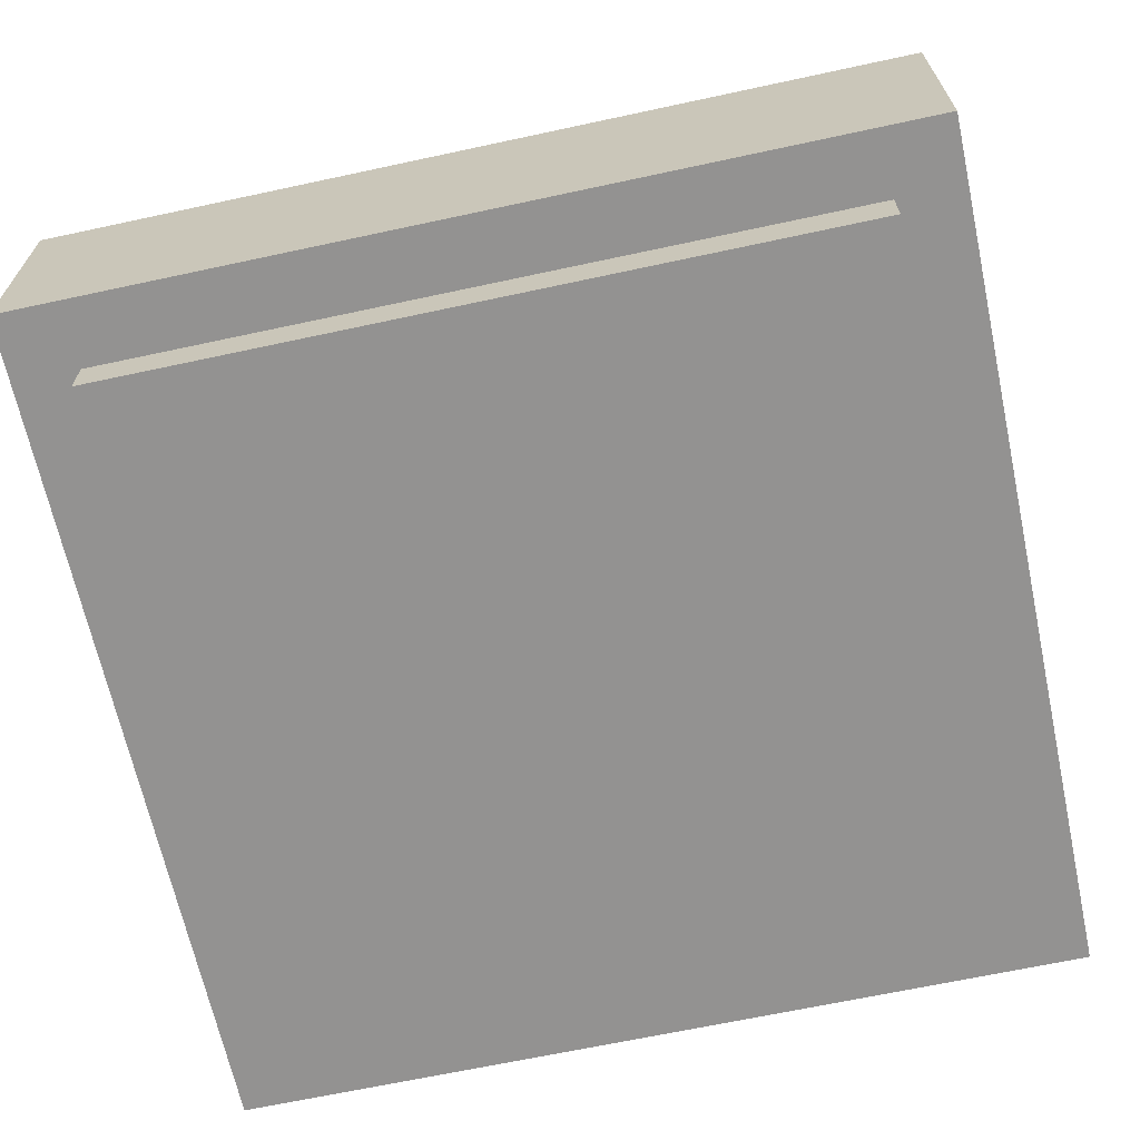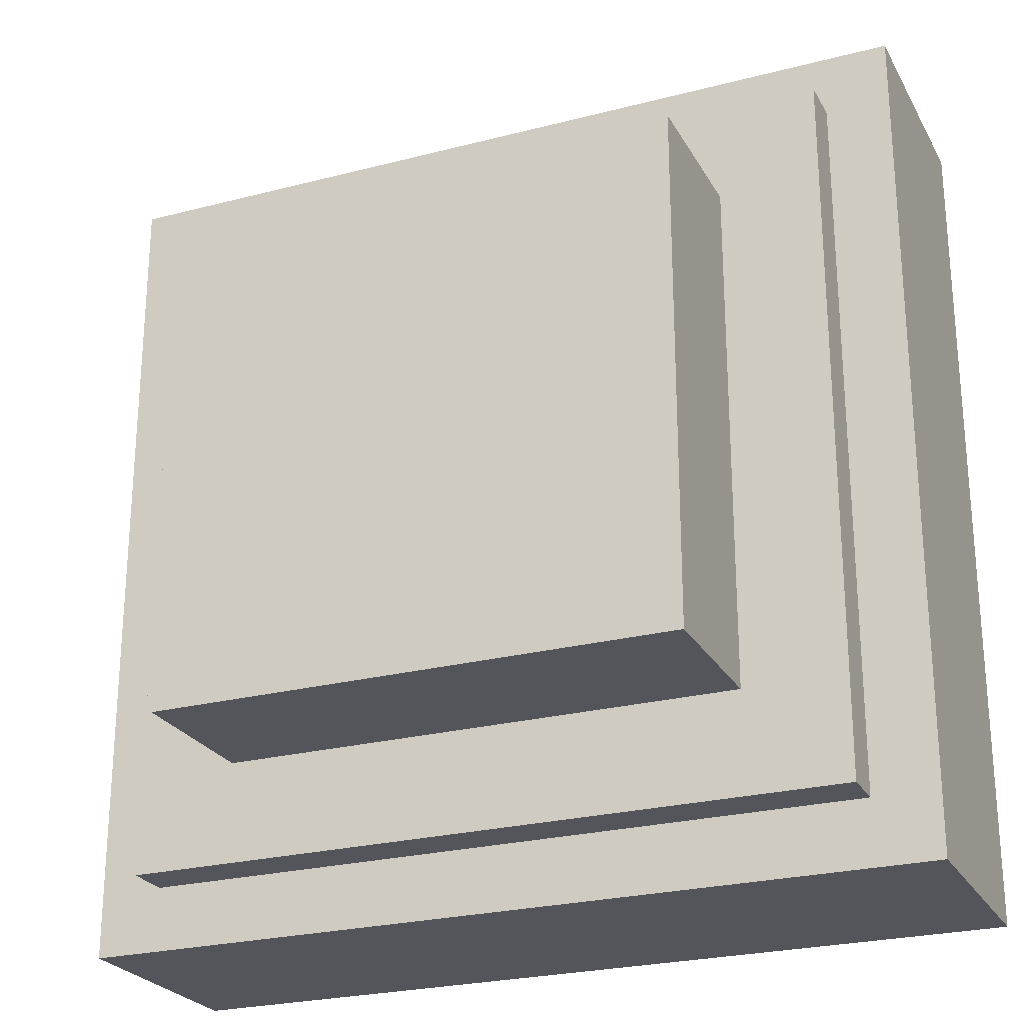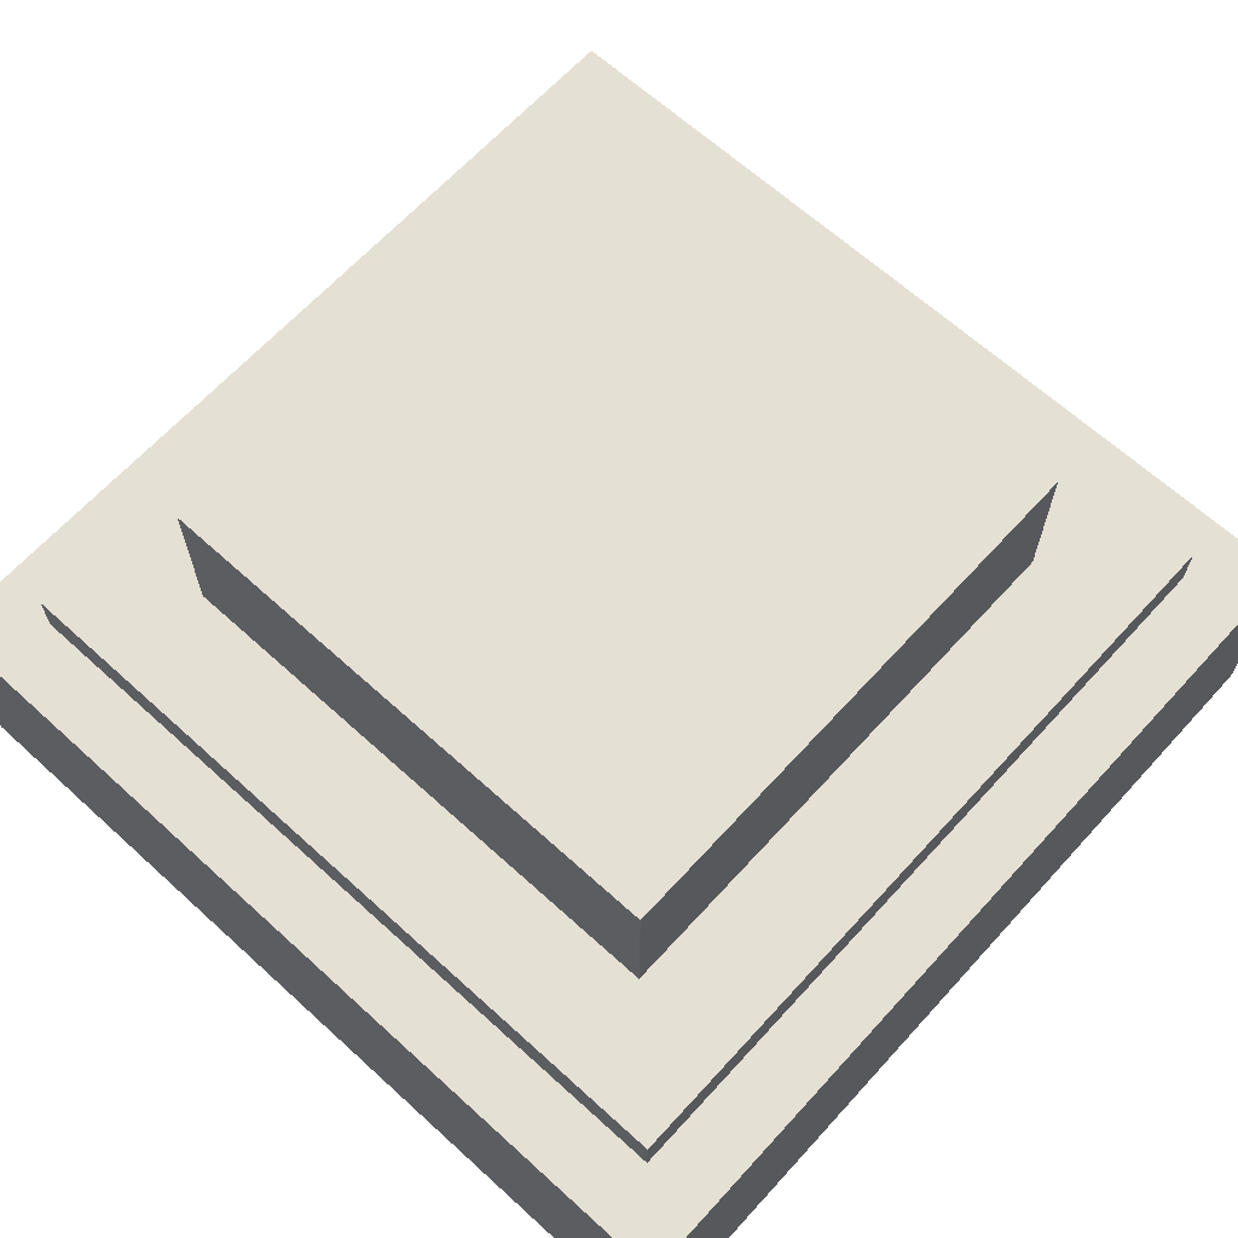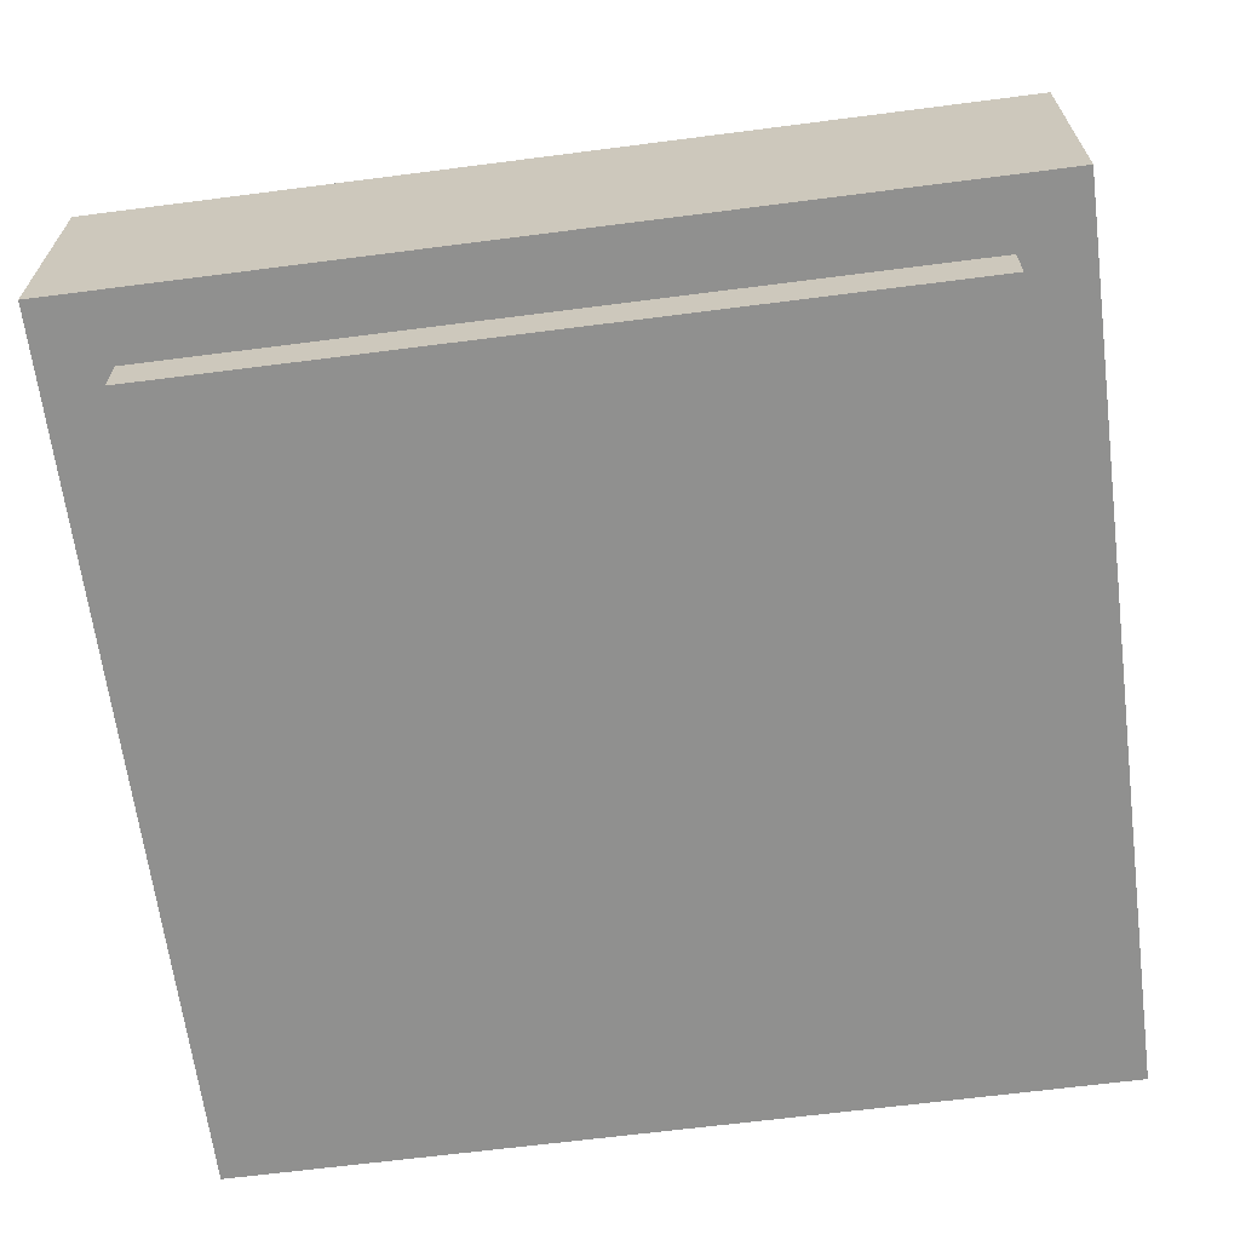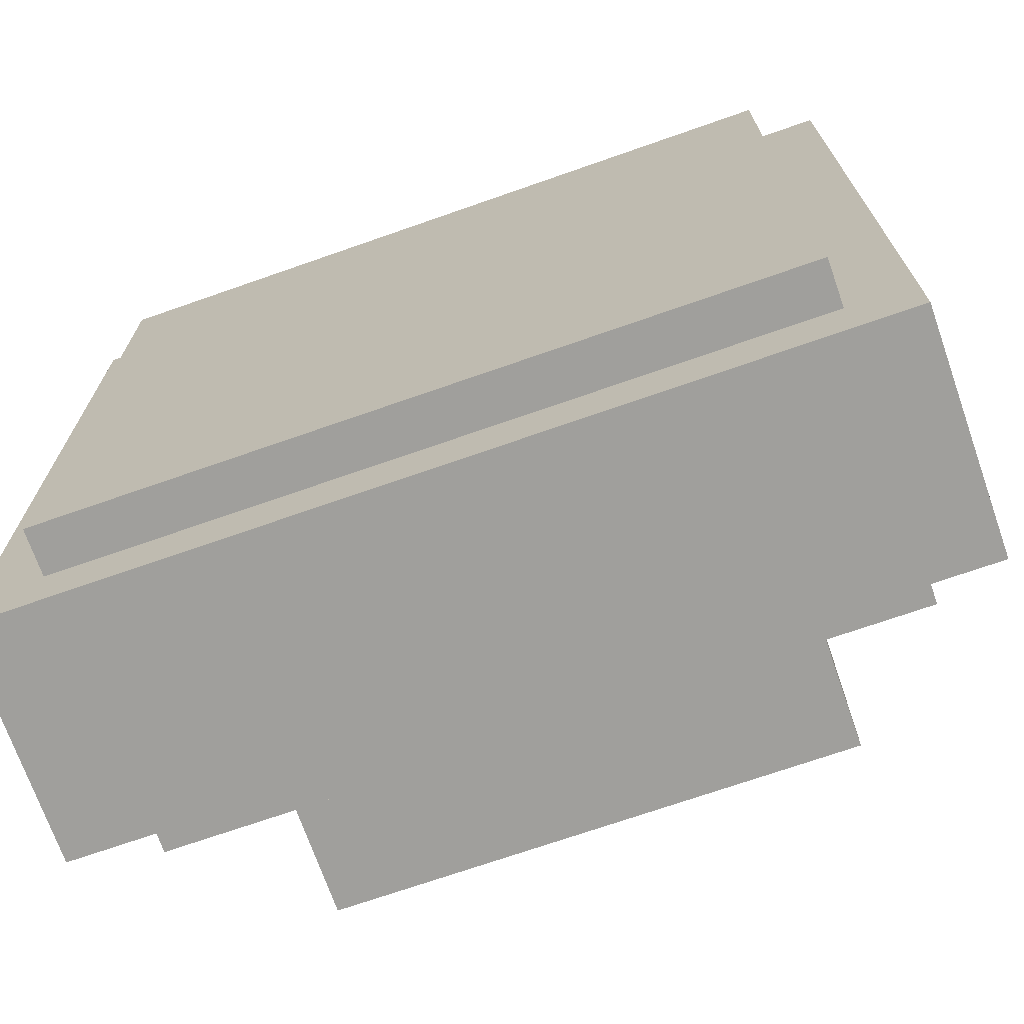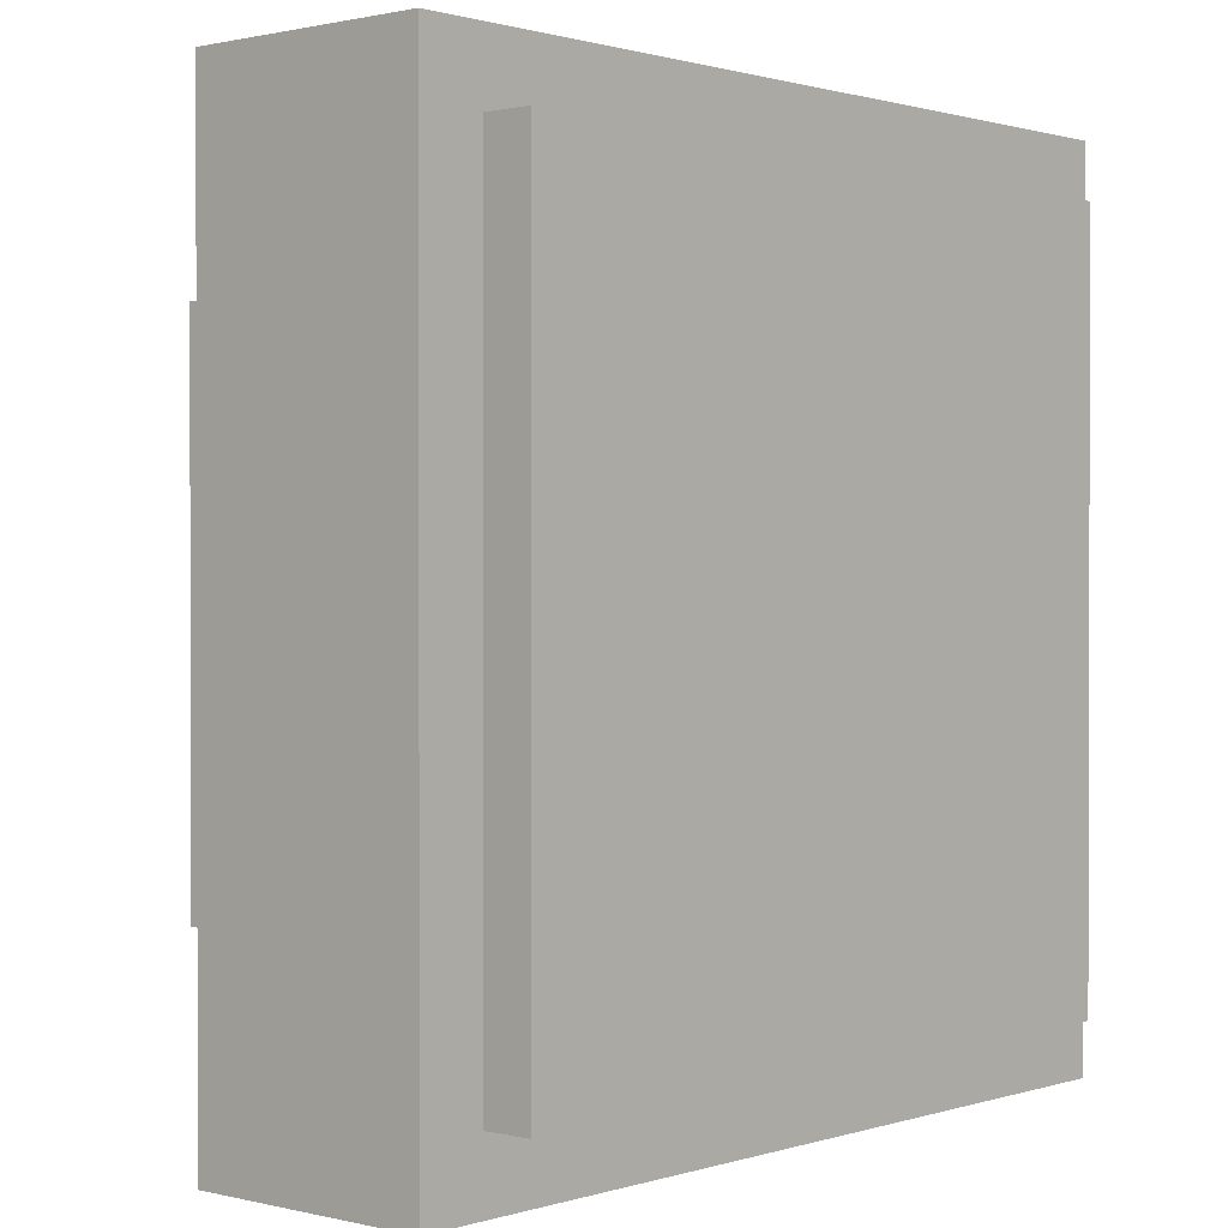
<metadata>
{"format":"obj","ext":"obj","renderer":"f3d","projection":"perspective","resolution":1024,"background":"white","views":[{"elev":-66.5,"azim":-167.8,"up":"+Y"},{"elev":-25.0,"azim":-157.1,"up":"+Z"},{"elev":65.5,"azim":132.4,"up":"+Y"},{"elev":-65.5,"azim":-172.6,"up":"+Y"},{"elev":-71.2,"azim":19.3,"up":"+Z"},{"elev":0.9,"azim":-48.7,"up":"+Z"}]}
</metadata>
<code>
g Deckenlampe_eckig
v -0.3324 -0.3998 0.3324
v -0.2393 -0.1423 0.2393
v -0.3324 -0.3998 -0.3324
v -0.2393 -0.1423 -0.2393
v 0.3324 -0.3998 0.3324
v 0.2393 -0.1423 0.2393
v 0.3324 -0.3998 -0.3324
v 0.2393 -0.1423 -0.2393
v -0.3324 -0.1423 0.3324
v -0.3324 -0.1848 -0.3324
v 0.3324 -0.1848 -0.3324
v 0.3324 -0.1848 0.3324
v -0.2393 0 0.2393
v -0.2393 0 -0.2393
v 0.2393 0 -0.2393
v 0.2393 0 0.2393
v -0.3324 -0.4423 -0.3324
v -0.3324 -0.4423 0.3324
v -0.3324 -0.1848 0.3324
v -0.3324 -0.1423 -0.3324
v 0.3324 -0.4423 -0.3324
v 0.3324 -0.1423 -0.3324
v 0.3324 -0.4423 0.3324
v 0.3324 -0.1423 0.3324
f 17 21 23 18
f 2 6 16 13
f 2 4 20 9
f 4 8 22 20
f 8 6 24 22
f 6 2 9 24
f 15 14 13 16
f 8 4 14 15
f 6 8 15 16
f 4 2 13 14
f 1 3 17 18
f 10 19 9 20
f 3 7 21 17
f 11 10 20 22
f 7 5 23 21
f 12 11 22 24
f 5 1 18 23
f 19 12 24 9
g Deckenlampe_eckig_Glas
v -0.3324 -0.3998 0.3324
v -0.3324 -0.3998 -0.3324
v 0.3324 -0.3998 0.3324
v 0.3324 -0.3998 -0.3324
v -0.3324 -0.1848 -0.3324
v 0.3324 -0.1848 -0.3324
v 0.3324 -0.1848 0.3324
v -0.3324 -0.1848 0.3324
v -0.3917 -0.3998 0.3917
v -0.3917 -0.1848 0.3917
v -0.3917 -0.1848 -0.3917
v -0.3917 -0.3998 -0.3917
v 0.3917 -0.1848 -0.3917
v 0.3917 -0.3998 -0.3917
v 0.3917 -0.1848 0.3917
v 0.3917 -0.3998 0.3917
f 26 25 33 36
f 28 26 36 38
f 27 28 38 40
f 25 27 40 33
f 33 34 35 36
f 36 35 37 38
f 38 37 39 40
f 40 39 34 33
f 31 32 34 39
f 30 31 39 37
f 29 30 37 35
f 32 29 35 34

</code>
